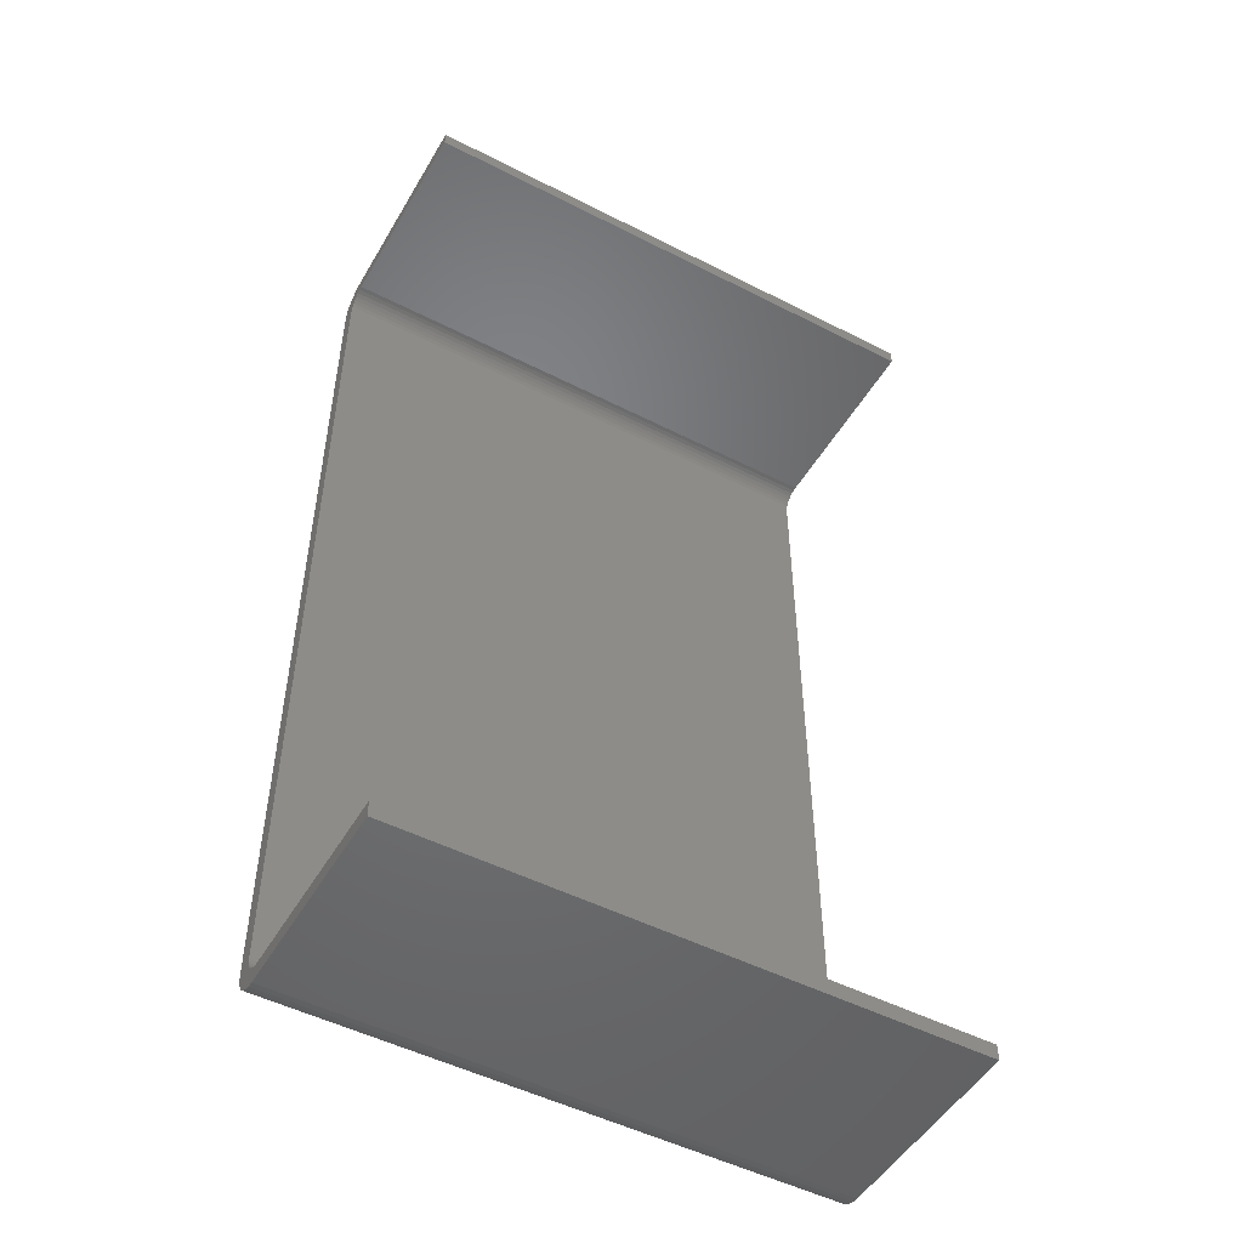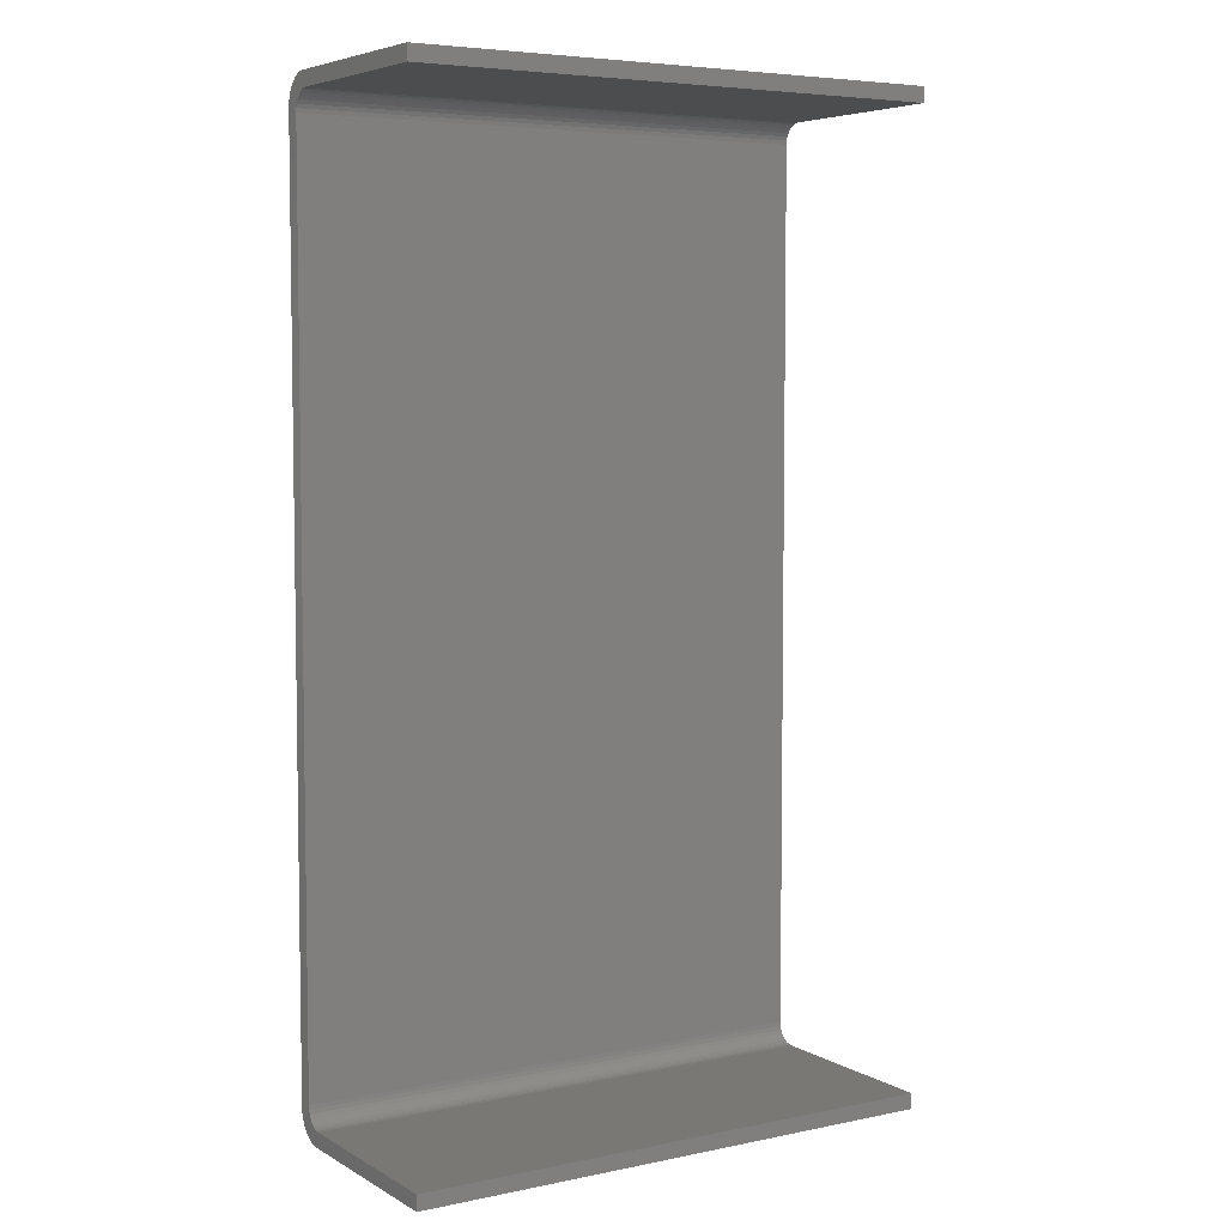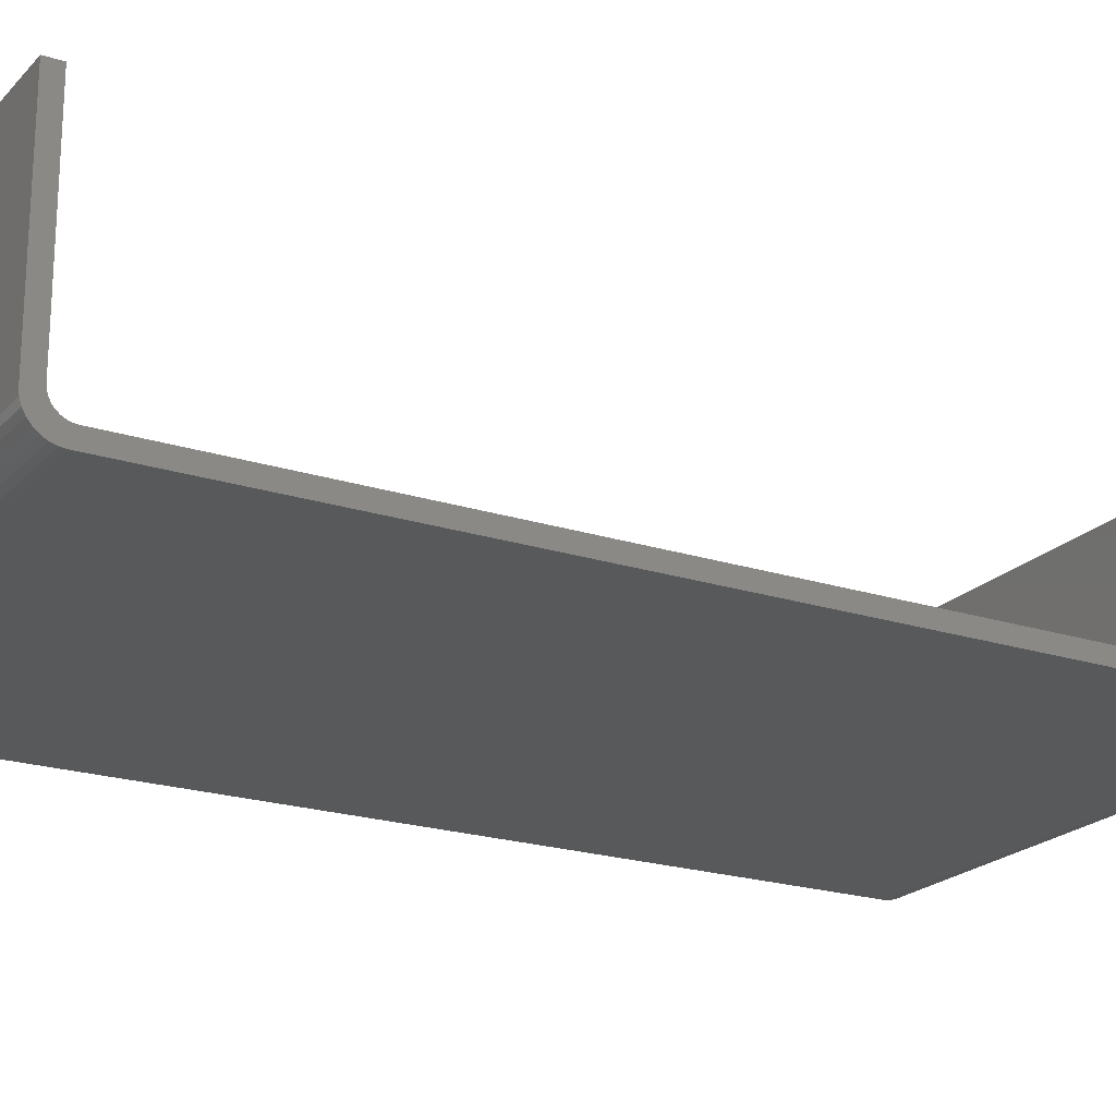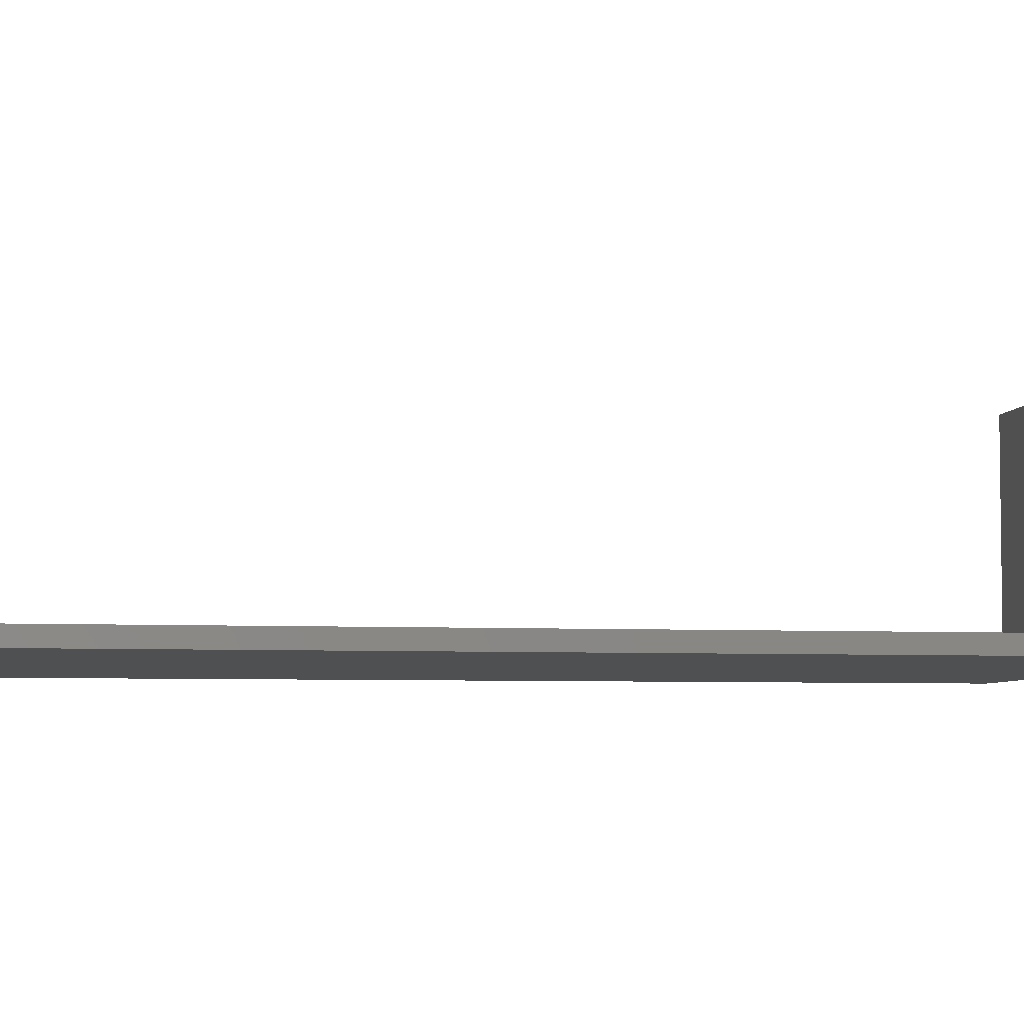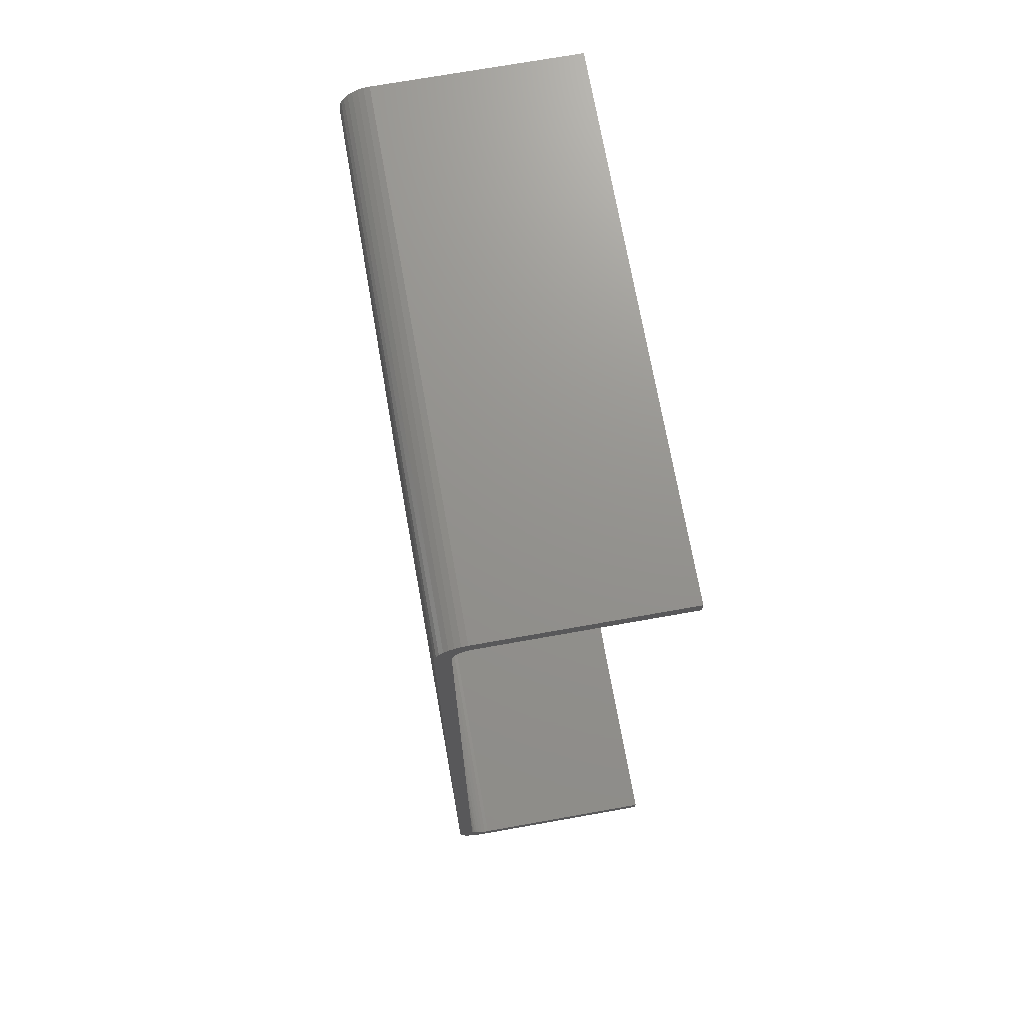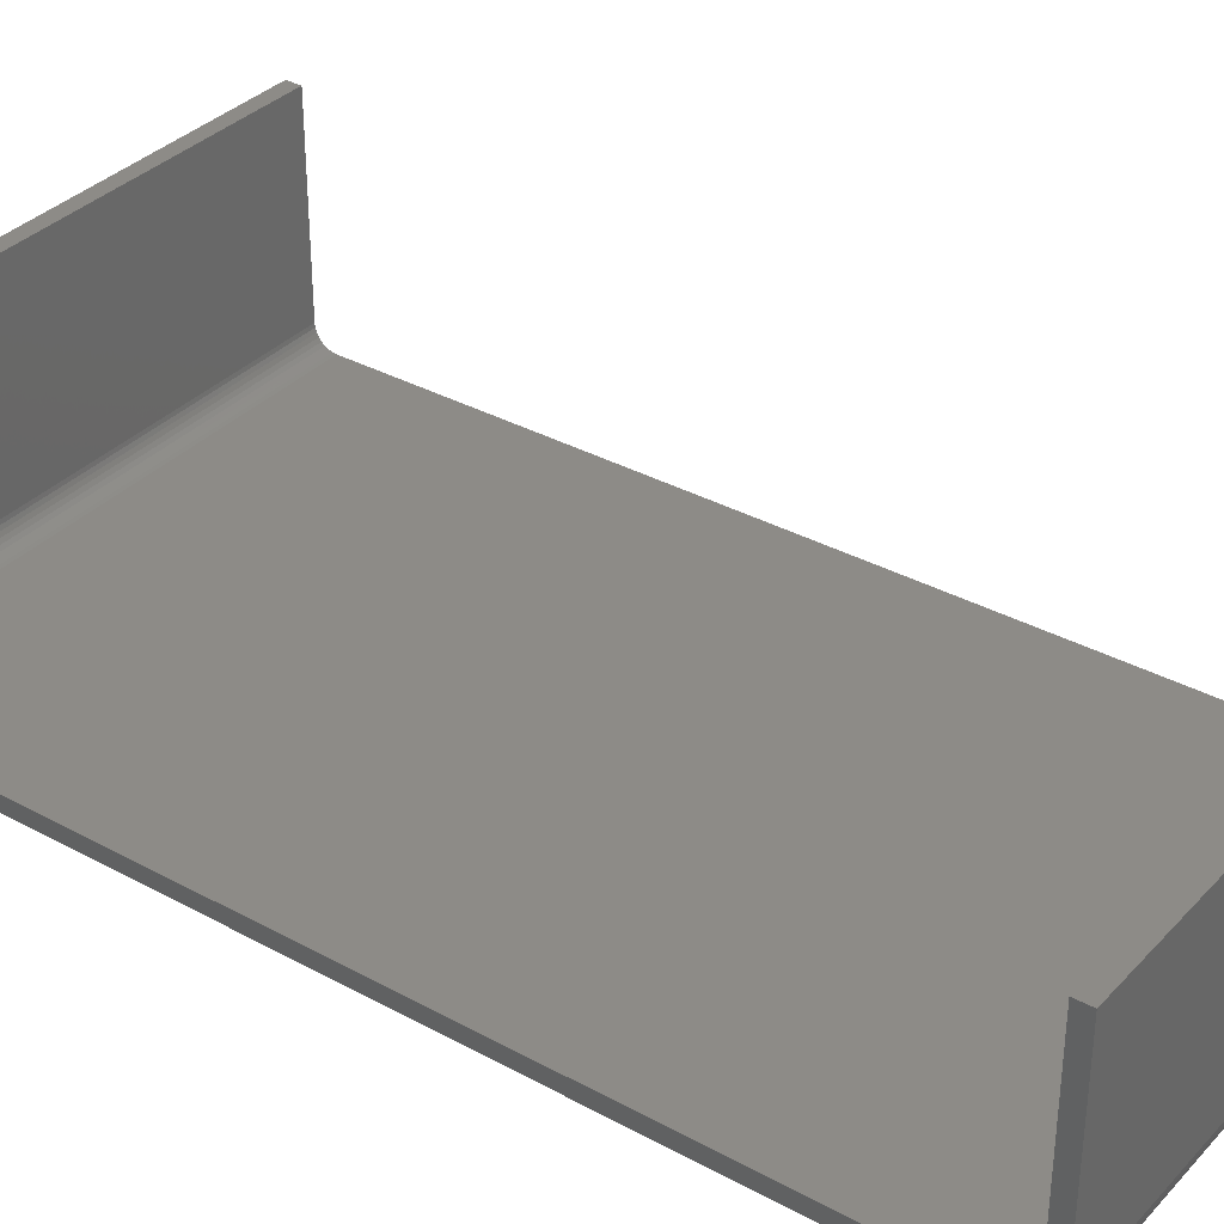
<metadata>
{"format":"stl","ext":"stl","renderer":"f3d","projection":"perspective","resolution":1024,"background":"white","views":[{"elev":-49.9,"azim":-29.4,"up":"+Y"},{"elev":5.6,"azim":-32.1,"up":"+Y"},{"elev":-21.0,"azim":59.9,"up":"+Z"},{"elev":-5.2,"azim":-99.9,"up":"+Z"},{"elev":71.6,"azim":-100.1,"up":"+Y"},{"elev":34.6,"azim":-53.8,"up":"+Z"}]}
</metadata>
<code>
# stl→obj: 80 verts, 156 faces
v 0 0.3475 0.01184
v 0 -0.3475 0.01184
v 0.4141 0.3475 0.01184
v 0.4141 -0.3475 0.01184
v 0 -0.3632 0.1776
v 0.4141 -0.3632 0.1776
v 0 -0.3632 0.02747
v 0.4141 -0.3632 0.02747
v 0 -0.3711 0.01042
v 0 -0.3506 0.01214
v 0 0.3605 0.01879
v 0 0.362 0.02149
v 0 0.3745 0.01887
v 0 0.3586 0.01642
v 0 0.3732 0.01447
v 0 0.3562 0.01448
v 0 0.3535 0.01303
v 0 -0.3605 0.01879
v 0 -0.3745 0.01887
v 0 -0.362 0.02149
v 0 -0.3732 0.01447
v 0 -0.3586 0.01642
v 0 -0.3562 0.01448
v 0 -0.3535 0.01303
v 0 -0.3646 0.00395
v 0 -0.3681 0.006865
v 0 0.3681 0.006865
v 0 0.3646 0.00395
v 0 -0.3605 0.001784
v 0 0.375 0.02344
v 0 0.3629 0.02442
v 0 0.3632 0.02747
v 0 0.3632 0.1776
v 0 0.375 0.1776
v 0 -0.375 0.02344
v 0 -0.375 0.1776
v 0 -0.3629 0.02442
v 0 0.3711 0.01042
v 0 0.3506 0.01214
v 0 0.3605 0.001784
v 0 0.3561 0.0004503
v 0 0.3516 -2.153e-17
v 0 -0.3516 2.153e-17
v 0 -0.3561 0.0004503
v 0.4141 -0.3506 0.01214
v 0.4141 -0.3711 0.01042
v 0.4141 0.3745 0.01887
v 0.4141 0.362 0.02149
v 0.4141 0.3605 0.01879
v 0.4141 0.3586 0.01642
v 0.4141 0.3732 0.01447
v 0.4141 0.3562 0.01448
v 0.4141 0.3535 0.01303
v 0.4141 -0.362 0.02149
v 0.4141 -0.3745 0.01887
v 0.4141 -0.3605 0.01879
v 0.4141 -0.3732 0.01447
v 0.4141 -0.3586 0.01642
v 0.4141 -0.3562 0.01448
v 0.4141 -0.3535 0.01303
v 0.4141 0.3681 0.006865
v 0.4141 -0.3681 0.006865
v 0.4141 -0.3646 0.00395
v 0.4141 0.3646 0.00395
v 0.4141 -0.3605 0.001784
v 0.4141 0.375 0.02344
v 0.4141 0.375 0.1776
v 0.4141 0.3632 0.1776
v 0.4141 0.3632 0.02747
v 0.4141 0.3629 0.02442
v 0.4141 -0.375 0.02344
v 0.4141 -0.3629 0.02442
v 0.4141 -0.375 0.1776
v 0.4141 0.3711 0.01042
v 0.4141 0.3506 0.01214
v 0.4141 0.3605 0.001784
v 0.4141 -0.3561 0.0004503
v 0.4141 -0.3516 2.153e-17
v 0.4141 0.3516 -2.153e-17
v 0.4141 0.3561 0.0004503
f 1 2 3
f 3 2 4
f 5 6 7
f 7 6 8
f 9 10 2
f 11 12 13
f 14 11 13
f 15 14 13
f 16 14 15
f 17 16 15
f 18 19 20
f 21 19 18
f 21 18 22
f 23 21 22
f 21 23 24
f 24 9 21
f 9 24 10
f 25 26 27
f 28 25 27
f 29 25 28
f 30 13 12
f 30 12 31
f 30 31 32
f 30 32 33
f 30 33 34
f 35 36 5
f 35 5 7
f 35 7 37
f 35 37 20
f 35 20 19
f 38 27 26
f 38 26 9
f 38 9 2
f 38 2 1
f 38 1 39
f 38 39 17
f 38 17 15
f 40 41 42
f 40 42 43
f 40 43 44
f 40 44 29
f 40 29 28
f 4 45 46
f 47 48 49
f 47 49 50
f 47 50 51
f 51 50 52
f 51 52 53
f 54 55 56
f 56 55 57
f 58 56 57
f 58 57 59
f 60 59 57
f 57 46 60
f 45 60 46
f 61 62 63
f 61 63 64
f 64 63 65
f 66 67 68
f 66 68 69
f 66 69 70
f 66 70 48
f 66 48 47
f 71 55 54
f 71 54 72
f 71 72 8
f 71 8 6
f 71 6 73
f 74 51 53
f 74 53 75
f 74 75 3
f 74 3 4
f 74 4 46
f 74 46 62
f 74 62 61
f 76 64 65
f 76 65 77
f 76 77 78
f 76 78 79
f 76 79 80
f 22 59 23
f 23 59 60
f 23 60 24
f 24 60 45
f 24 45 10
f 10 45 4
f 10 4 2
f 59 22 58
f 58 22 18
f 58 18 56
f 56 18 20
f 56 20 54
f 54 20 37
f 54 37 72
f 72 37 7
f 72 7 8
f 33 32 68
f 68 32 69
f 14 49 11
f 11 49 48
f 11 48 12
f 12 48 70
f 12 70 31
f 31 70 69
f 31 69 32
f 49 14 50
f 50 14 16
f 50 16 52
f 52 16 17
f 52 17 53
f 53 17 39
f 53 39 75
f 75 39 1
f 75 1 3
f 43 42 78
f 78 42 79
f 30 34 66
f 66 34 67
f 30 66 13
f 13 66 47
f 13 47 15
f 15 47 51
f 15 51 38
f 38 51 74
f 38 74 27
f 27 74 61
f 27 61 28
f 28 61 64
f 28 64 40
f 40 64 76
f 40 76 41
f 41 76 80
f 41 80 42
f 42 80 79
f 35 71 36
f 36 71 73
f 43 78 44
f 44 78 77
f 44 77 29
f 29 77 65
f 29 65 25
f 25 65 63
f 25 63 26
f 26 63 62
f 26 62 9
f 9 62 46
f 9 46 21
f 21 46 57
f 21 57 19
f 19 57 55
f 19 55 35
f 35 55 71
f 5 36 6
f 6 36 73
f 34 33 67
f 67 33 68

</code>
